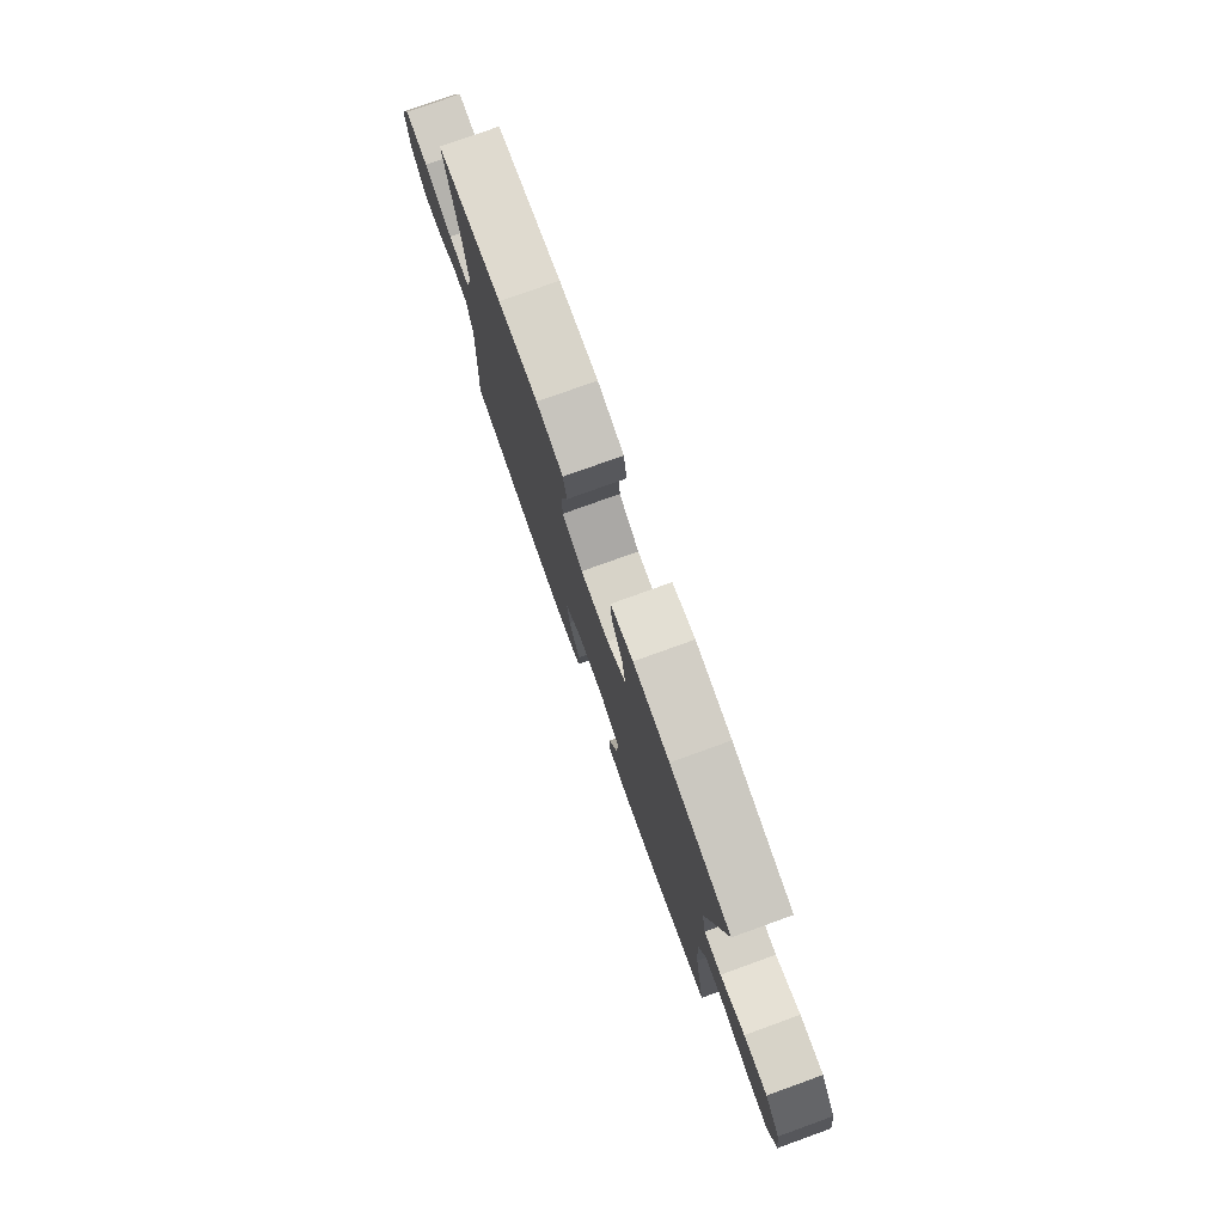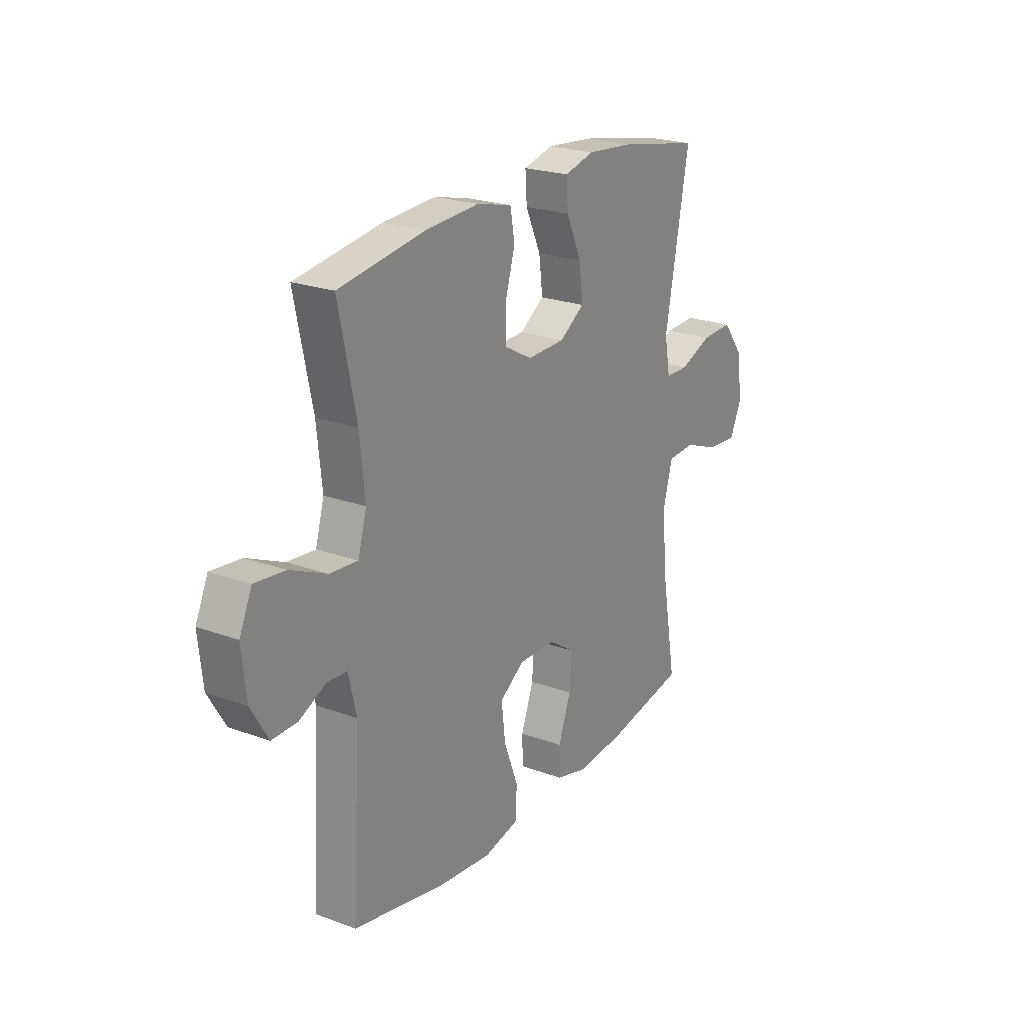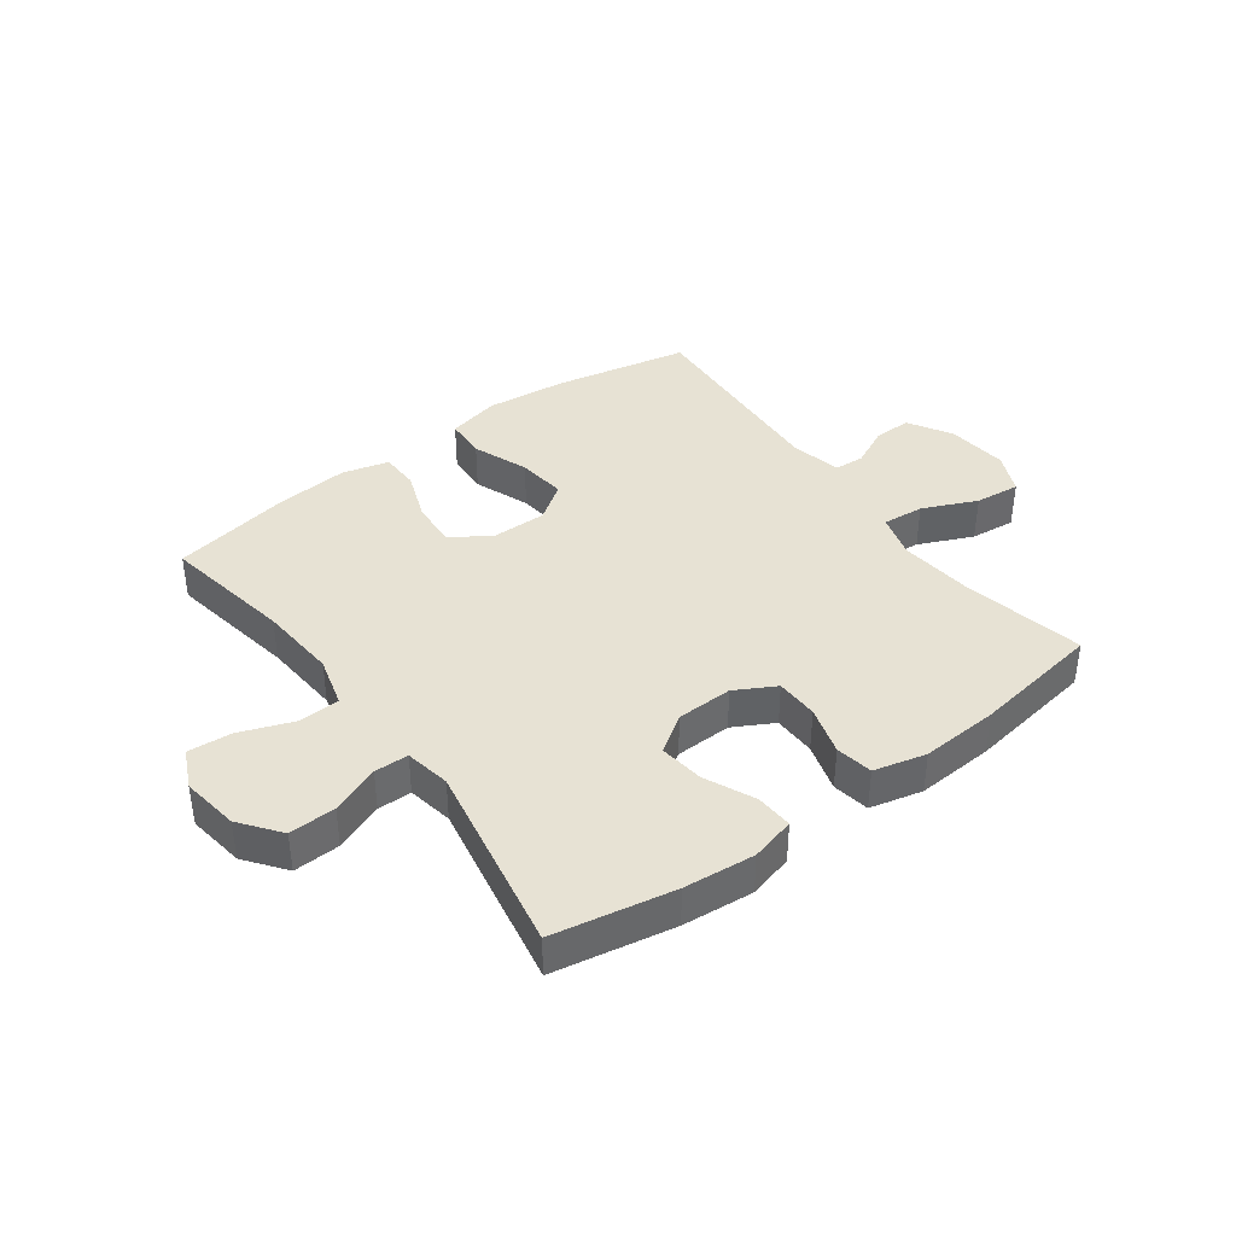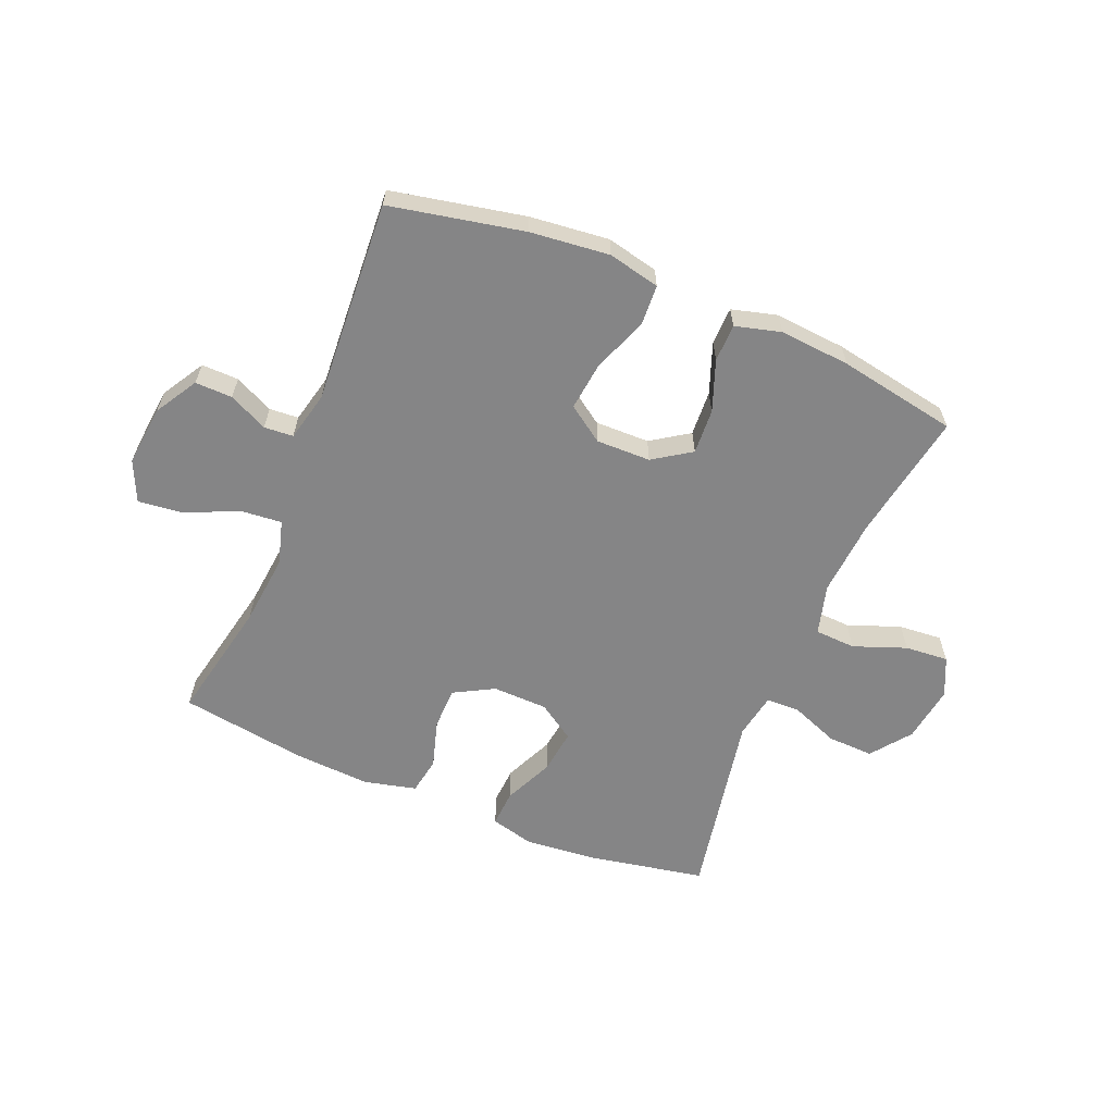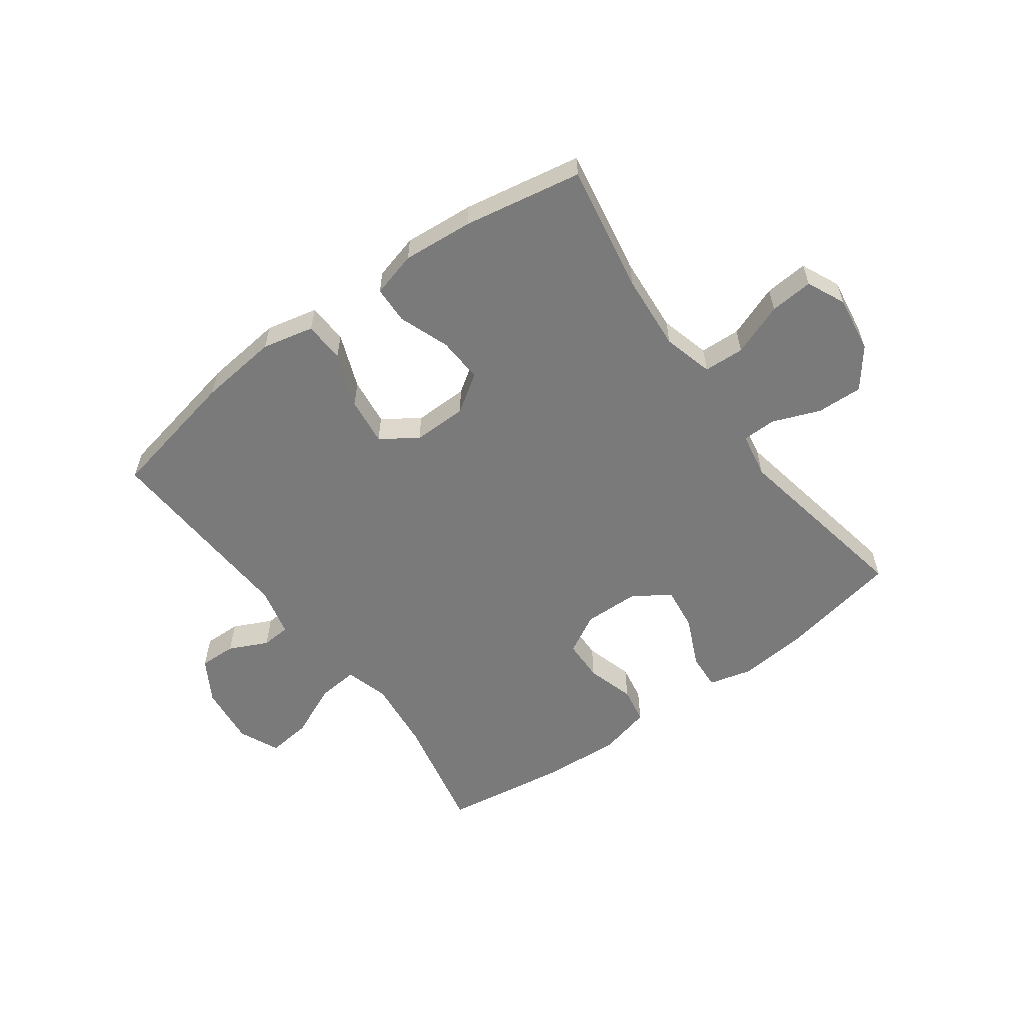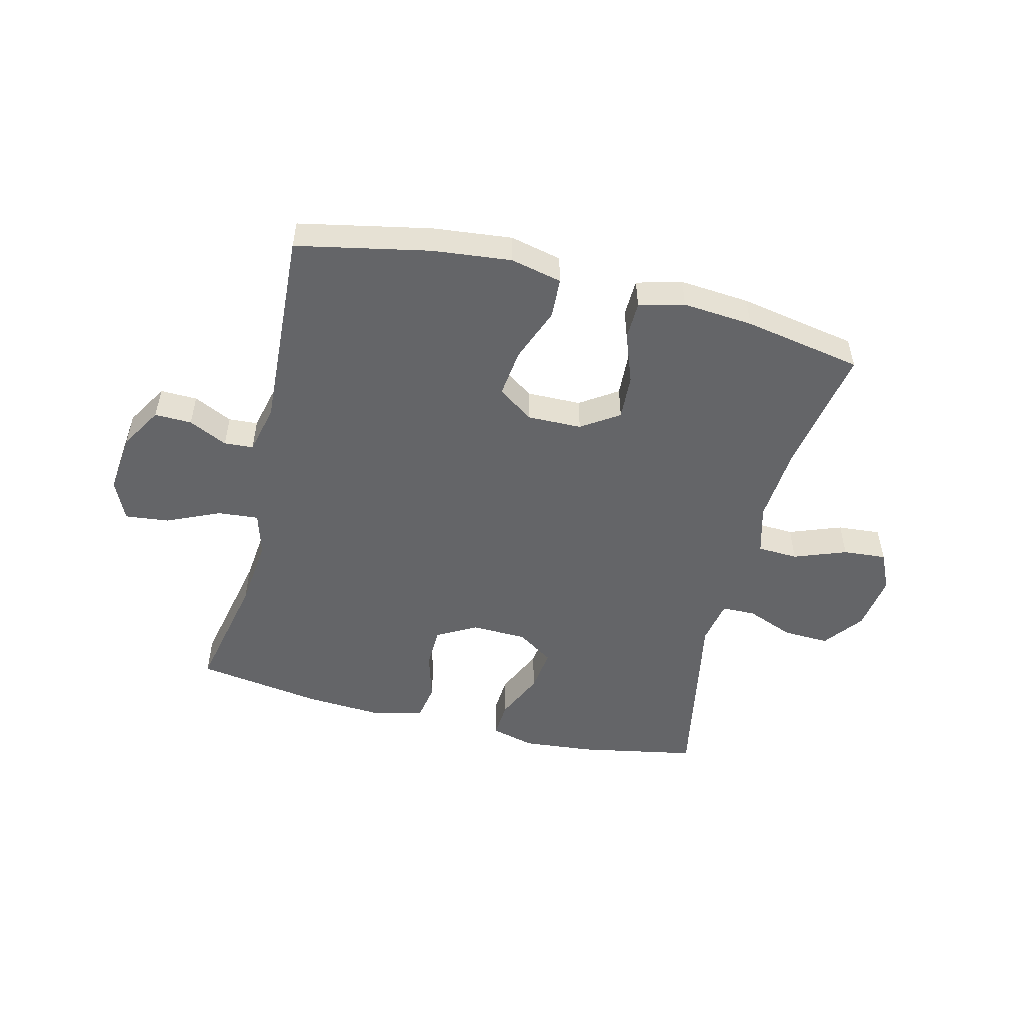
<metadata>
{"format":"obj","ext":"obj","renderer":"f3d","projection":"perspective","resolution":1024,"background":"white","views":[{"elev":77.9,"azim":-109.8,"up":"+Z"},{"elev":22.7,"azim":122.2,"up":"+Z"},{"elev":40.0,"azim":-36.4,"up":"+Y"},{"elev":-61.9,"azim":157.5,"up":"+Y"},{"elev":-58.1,"azim":-143.9,"up":"+Y"},{"elev":-51.6,"azim":166.1,"up":"+Y"}]}
</metadata>
<code>
o path158_path158.001
v -0.4457 0.0375 0.1802
v -0.4599 0.0375 0.1027
v -0.5178 0.0375 0.1015
v -0.6001 0.0375 0.1335
v -0.6793 0.0375 0.1365
v -0.7312 0.0375 0.06867
v -0.7454 0.0375 -0.02899
v -0.7151 0.0375 -0.09498
v -0.6403 0.0375 -0.08894
v -0.5499 0.0375 -0.05498
v -0.4799 0.0375 -0.05835
v -0.4566 0.0375 -0.1441
v -0.4668 0.0375 -0.2762
v -0.506 0.0375 -0.4975
v -0.3019 0.0375 -0.5347
v -0.1803 0.0375 -0.5448
v -0.1021 0.0375 -0.5238
v -0.1004 0.0375 -0.4589
v -0.1325 0.0375 -0.3722
v -0.1368 0.0375 -0.2943
v -0.07195 0.0375 -0.251
v 0.02164 0.0375 -0.2496
v 0.08331 0.0375 -0.2922
v 0.07354 0.0375 -0.3751
v 0.03735 0.0375 -0.4691
v 0.04096 0.0375 -0.5389
v 0.1299 0.0375 -0.559
v 0.2667 0.0375 -0.5442
v 0.4957 0.0375 -0.4975
v 0.475 0.0375 -0.1484
v 0.4949 0.0375 -0.06376
v 0.5451 0.0375 -0.06016
v 0.6119 0.0375 -0.092
v 0.6759 0.0375 -0.09341
v 0.7194 0.0375 -0.02041
v 0.7306 0.0375 0.08346
v 0.6993 0.0375 0.1528
v 0.623 0.0375 0.1444
v 0.531 0.0375 0.1034
v 0.4607 0.0375 0.09714
v 0.4389 0.0375 0.1727
v 0.4518 0.0375 0.2956
v 0.4957 0.0375 0.5044
v 0.2773 0.0375 0.5373
v 0.1454 0.0375 0.545
v 0.05642 0.0375 0.5232
v 0.04524 0.0375 0.4601
v 0.06963 0.0375 0.3773
v 0.0682 0.0375 0.3049
v -0.00023 0.0375 0.2675
v -0.09583 0.0375 0.2698
v -0.1585 0.0375 0.3117
v -0.149 0.0375 0.3876
v -0.1103 0.0375 0.4723
v -0.1063 0.0375 0.5352
v -0.1814 0.0375 0.5546
v -0.3019 0.0375 0.5432
v -0.506 0.0375 0.5044
v -0.4457 -0.0375 0.1802
v -0.4599 -0.0375 0.1027
v -0.5178 -0.0375 0.1015
v -0.6001 -0.0375 0.1335
v -0.6793 -0.0375 0.1365
v -0.7312 -0.0375 0.06867
v -0.7454 -0.0375 -0.02899
v -0.7151 -0.0375 -0.09498
v -0.6403 -0.0375 -0.08894
v -0.5499 -0.0375 -0.05498
v -0.4799 -0.0375 -0.05835
v -0.4566 -0.0375 -0.1441
v -0.4668 -0.0375 -0.2762
v -0.506 -0.0375 -0.4975
v -0.3019 -0.0375 -0.5347
v -0.1803 -0.0375 -0.5448
v -0.1021 -0.0375 -0.5238
v -0.1004 -0.0375 -0.4589
v -0.1325 -0.0375 -0.3722
v -0.1368 -0.0375 -0.2943
v -0.07195 -0.0375 -0.251
v 0.02164 -0.0375 -0.2496
v 0.08331 -0.0375 -0.2922
v 0.07354 -0.0375 -0.3751
v 0.03735 -0.0375 -0.4691
v 0.04096 -0.0375 -0.5389
v 0.1299 -0.0375 -0.559
v 0.2667 -0.0375 -0.5442
v 0.4957 -0.0375 -0.4975
v 0.475 -0.0375 -0.1484
v 0.4949 -0.0375 -0.06376
v 0.5451 -0.0375 -0.06016
v 0.6119 -0.0375 -0.092
v 0.6759 -0.0375 -0.09341
v 0.7194 -0.0375 -0.02041
v 0.7306 -0.0375 0.08346
v 0.6993 -0.0375 0.1528
v 0.623 -0.0375 0.1444
v 0.531 -0.0375 0.1034
v 0.4607 -0.0375 0.09714
v 0.4389 -0.0375 0.1727
v 0.4518 -0.0375 0.2956
v 0.4957 -0.0375 0.5044
v 0.2773 -0.0375 0.5373
v 0.1454 -0.0375 0.545
v 0.05642 -0.0375 0.5232
v 0.04524 -0.0375 0.4601
v 0.06963 -0.0375 0.3773
v 0.0682 -0.0375 0.3049
v -0.00023 -0.0375 0.2675
v -0.09583 -0.0375 0.2698
v -0.1585 -0.0375 0.3117
v -0.149 -0.0375 0.3876
v -0.1103 -0.0375 0.4723
v -0.1063 -0.0375 0.5352
v -0.1814 -0.0375 0.5546
v -0.3019 -0.0375 0.5432
v -0.506 -0.0375 0.5044
v -0.7312 0.0375 0.06867
v -0.7454 0.0375 -0.02899
v -0.7151 0.0375 -0.09498
v -0.7151 0.0375 -0.09498
v -0.6793 0.0375 0.1365
v -0.6403 0.0375 -0.08894
v -0.6001 0.0375 0.1335
v -0.5499 0.0375 -0.05498
v -0.5178 0.0375 0.1015
v -0.4799 0.0375 -0.05835
v -0.4799 0.0375 -0.05835
v -0.4599 0.0375 0.1027
v -0.4599 0.0375 0.1027
v -0.4668 0.0375 -0.2762
v -0.506 0.0375 -0.4975
v -0.506 0.0375 -0.4975
v -0.4566 0.0375 -0.1441
v -0.506 0.0375 0.5044
v -0.506 0.0375 0.5044
v -0.4457 0.0375 0.1802
v -0.3019 0.0375 -0.5347
v -0.3019 0.0375 0.5432
v -0.1814 0.0375 0.5546
v -0.1803 0.0375 -0.5448
v -0.1063 0.0375 0.5352
v -0.1063 0.0375 0.5352
v -0.1585 0.0375 0.3117
v -0.1585 0.0375 0.3117
v -0.149 0.0375 0.3876
v -0.1325 0.0375 -0.3722
v -0.1368 0.0375 -0.2943
v -0.1021 0.0375 -0.5238
v -0.1021 0.0375 -0.5238
v -0.09583 0.0375 0.2698
v -0.1103 0.0375 0.4723
v -0.07195 0.0375 -0.251
v -0.1004 0.0375 -0.4589
v -0.00023 0.0375 0.2675
v 0.02164 0.0375 -0.2496
v 0.0682 0.0375 0.3049
v 0.0682 0.0375 0.3049
v 0.08331 0.0375 -0.2922
v 0.08331 0.0375 -0.2922
v 0.07354 0.0375 -0.3751
v 0.03735 0.0375 -0.4691
v 0.04096 0.0375 -0.5389
v 0.04096 0.0375 -0.5389
v 0.1299 0.0375 -0.559
v 0.05642 0.0375 0.5232
v 0.05642 0.0375 0.5232
v 0.04524 0.0375 0.4601
v 0.06963 0.0375 0.3773
v 0.1454 0.0375 0.545
v 0.2667 0.0375 -0.5442
v 0.2773 0.0375 0.5373
v 0.4957 0.0375 0.5044
v 0.4957 0.0375 0.5044
v 0.4389 0.0375 0.1727
v 0.4518 0.0375 0.2956
v 0.4607 0.0375 0.09714
v 0.4607 0.0375 0.09714
v 0.531 0.0375 0.1034
v 0.4957 0.0375 -0.4975
v 0.4957 0.0375 -0.4975
v 0.475 0.0375 -0.1484
v 0.4949 0.0375 -0.06376
v 0.4949 0.0375 -0.06376
v 0.5451 0.0375 -0.06016
v 0.623 0.0375 0.1444
v 0.6119 0.0375 -0.092
v 0.6759 0.0375 -0.09341
v 0.6759 0.0375 -0.09341
v 0.6993 0.0375 0.1528
v 0.6993 0.0375 0.1528
v 0.7194 0.0375 -0.02041
v 0.7306 0.0375 0.08346
v -0.7312 -0.0375 0.06867
v -0.7454 -0.0375 -0.02899
v -0.7151 -0.0375 -0.09498
v -0.7151 -0.0375 -0.09498
v -0.6793 -0.0375 0.1365
v -0.6403 -0.0375 -0.08894
v -0.6001 -0.0375 0.1335
v -0.5499 -0.0375 -0.05498
v -0.5178 -0.0375 0.1015
v -0.4799 -0.0375 -0.05835
v -0.4799 -0.0375 -0.05835
v -0.4599 -0.0375 0.1027
v -0.4599 -0.0375 0.1027
v -0.4668 -0.0375 -0.2762
v -0.506 -0.0375 -0.4975
v -0.506 -0.0375 -0.4975
v -0.4566 -0.0375 -0.1441
v -0.506 -0.0375 0.5044
v -0.506 -0.0375 0.5044
v -0.4457 -0.0375 0.1802
v -0.3019 -0.0375 -0.5347
v -0.3019 -0.0375 0.5432
v -0.1814 -0.0375 0.5546
v -0.1803 -0.0375 -0.5448
v -0.1063 -0.0375 0.5352
v -0.1063 -0.0375 0.5352
v -0.1585 -0.0375 0.3117
v -0.1585 -0.0375 0.3117
v -0.149 -0.0375 0.3876
v -0.1325 -0.0375 -0.3722
v -0.1368 -0.0375 -0.2943
v -0.1021 -0.0375 -0.5238
v -0.1021 -0.0375 -0.5238
v -0.09583 -0.0375 0.2698
v -0.1103 -0.0375 0.4723
v -0.07195 -0.0375 -0.251
v -0.1004 -0.0375 -0.4589
v -0.00023 -0.0375 0.2675
v 0.02164 -0.0375 -0.2496
v 0.0682 -0.0375 0.3049
v 0.0682 -0.0375 0.3049
v 0.08331 -0.0375 -0.2922
v 0.08331 -0.0375 -0.2922
v 0.07354 -0.0375 -0.3751
v 0.03735 -0.0375 -0.4691
v 0.04096 -0.0375 -0.5389
v 0.04096 -0.0375 -0.5389
v 0.1299 -0.0375 -0.559
v 0.05642 -0.0375 0.5232
v 0.05642 -0.0375 0.5232
v 0.04524 -0.0375 0.4601
v 0.06963 -0.0375 0.3773
v 0.1454 -0.0375 0.545
v 0.2667 -0.0375 -0.5442
v 0.2773 -0.0375 0.5373
v 0.4957 -0.0375 0.5044
v 0.4957 -0.0375 0.5044
v 0.4389 -0.0375 0.1727
v 0.4518 -0.0375 0.2956
v 0.4607 -0.0375 0.09714
v 0.4607 -0.0375 0.09714
v 0.531 -0.0375 0.1034
v 0.4957 -0.0375 -0.4975
v 0.4957 -0.0375 -0.4975
v 0.475 -0.0375 -0.1484
v 0.4949 -0.0375 -0.06376
v 0.4949 -0.0375 -0.06376
v 0.5451 -0.0375 -0.06016
v 0.623 -0.0375 0.1444
v 0.6119 -0.0375 -0.092
v 0.6759 -0.0375 -0.09341
v 0.6759 -0.0375 -0.09341
v 0.6993 -0.0375 0.1528
v 0.6993 -0.0375 0.1528
v 0.7194 -0.0375 -0.02041
v 0.7306 -0.0375 0.08346
f 267 254 260
f 214 221 215
f 198 193 194
f 202 204 201
f 200 199 193
f 226 204 228
f 252 232 230
f 223 209 206
f 200 193 198
f 254 267 261
f 250 232 252
f 202 201 200
f 268 261 267
f 252 230 231
f 234 236 246
f 241 243 245
f 229 216 224
f 204 226 212
f 236 237 240
f 244 245 243
f 231 230 228
f 262 267 260
f 221 227 215
f 240 237 238
f 232 251 244
f 247 251 248
f 228 204 202
f 219 221 214
f 260 254 258
f 215 227 217
f 258 231 234
f 258 252 231
f 265 261 268
f 213 222 206
f 193 199 197
f 257 234 246
f 263 267 262
f 199 200 201
f 226 219 212
f 198 194 195
f 223 206 222
f 209 228 202
f 252 258 254
f 212 214 210
f 222 216 229
f 213 206 207
f 230 226 228
f 251 232 250
f 247 244 251
f 222 213 216
f 245 244 247
f 257 246 255
f 246 236 240
f 212 219 214
f 258 234 257
f 228 209 223
f 6 7 65 64
f 7 120 196 65
f 5 6 64 63
f 8 9 67 66
f 4 5 63 62
f 9 10 68 67
f 3 4 62 61
f 10 127 203 68
f 129 3 61 205
f 13 132 208 71
f 11 12 70 69
f 12 13 71 70
f 135 1 59 211
f 1 2 60 59
f 14 15 73 72
f 57 58 116 115
f 56 57 115 114
f 15 16 74 73
f 142 56 114 218
f 144 53 111 220
f 19 20 78 77
f 16 149 225 74
f 51 52 110 109
f 54 55 113 112
f 53 54 112 111
f 20 21 79 78
f 18 19 77 76
f 17 18 76 75
f 50 51 109 108
f 21 22 80 79
f 157 50 108 233
f 22 159 235 80
f 24 25 83 82
f 25 163 239 83
f 26 27 85 84
f 166 47 105 242
f 47 48 106 105
f 45 46 104 103
f 48 49 107 106
f 23 24 82 81
f 27 28 86 85
f 44 45 103 102
f 173 44 102 249
f 41 42 100 99
f 177 41 99 253
f 39 40 98 97
f 180 30 88 256
f 28 29 87 86
f 30 183 259 88
f 42 43 101 100
f 31 32 90 89
f 38 39 97 96
f 32 33 91 90
f 33 188 264 91
f 190 38 96 266
f 34 35 93 92
f 36 37 95 94
f 35 36 94 93
f 191 184 178
f 138 139 145
f 122 118 117
f 126 125 128
f 124 117 123
f 150 152 128
f 176 154 156
f 147 130 133
f 124 122 117
f 178 185 191
f 174 176 156
f 126 124 125
f 192 191 185
f 176 155 154
f 158 170 160
f 165 169 167
f 153 148 140
f 128 136 150
f 160 164 161
f 168 167 169
f 155 152 154
f 186 184 191
f 145 139 151
f 164 162 161
f 156 168 175
f 171 172 175
f 152 126 128
f 143 138 145
f 184 182 178
f 139 141 151
f 182 158 155
f 182 155 176
f 189 192 185
f 137 130 146
f 117 121 123
f 181 170 158
f 187 186 191
f 123 125 124
f 150 136 143
f 122 119 118
f 147 146 130
f 133 126 152
f 176 178 182
f 136 134 138
f 146 153 140
f 137 131 130
f 154 152 150
f 175 174 156
f 171 175 168
f 146 140 137
f 169 171 168
f 181 179 170
f 170 164 160
f 136 138 143
f 182 181 158
f 152 147 133

</code>
